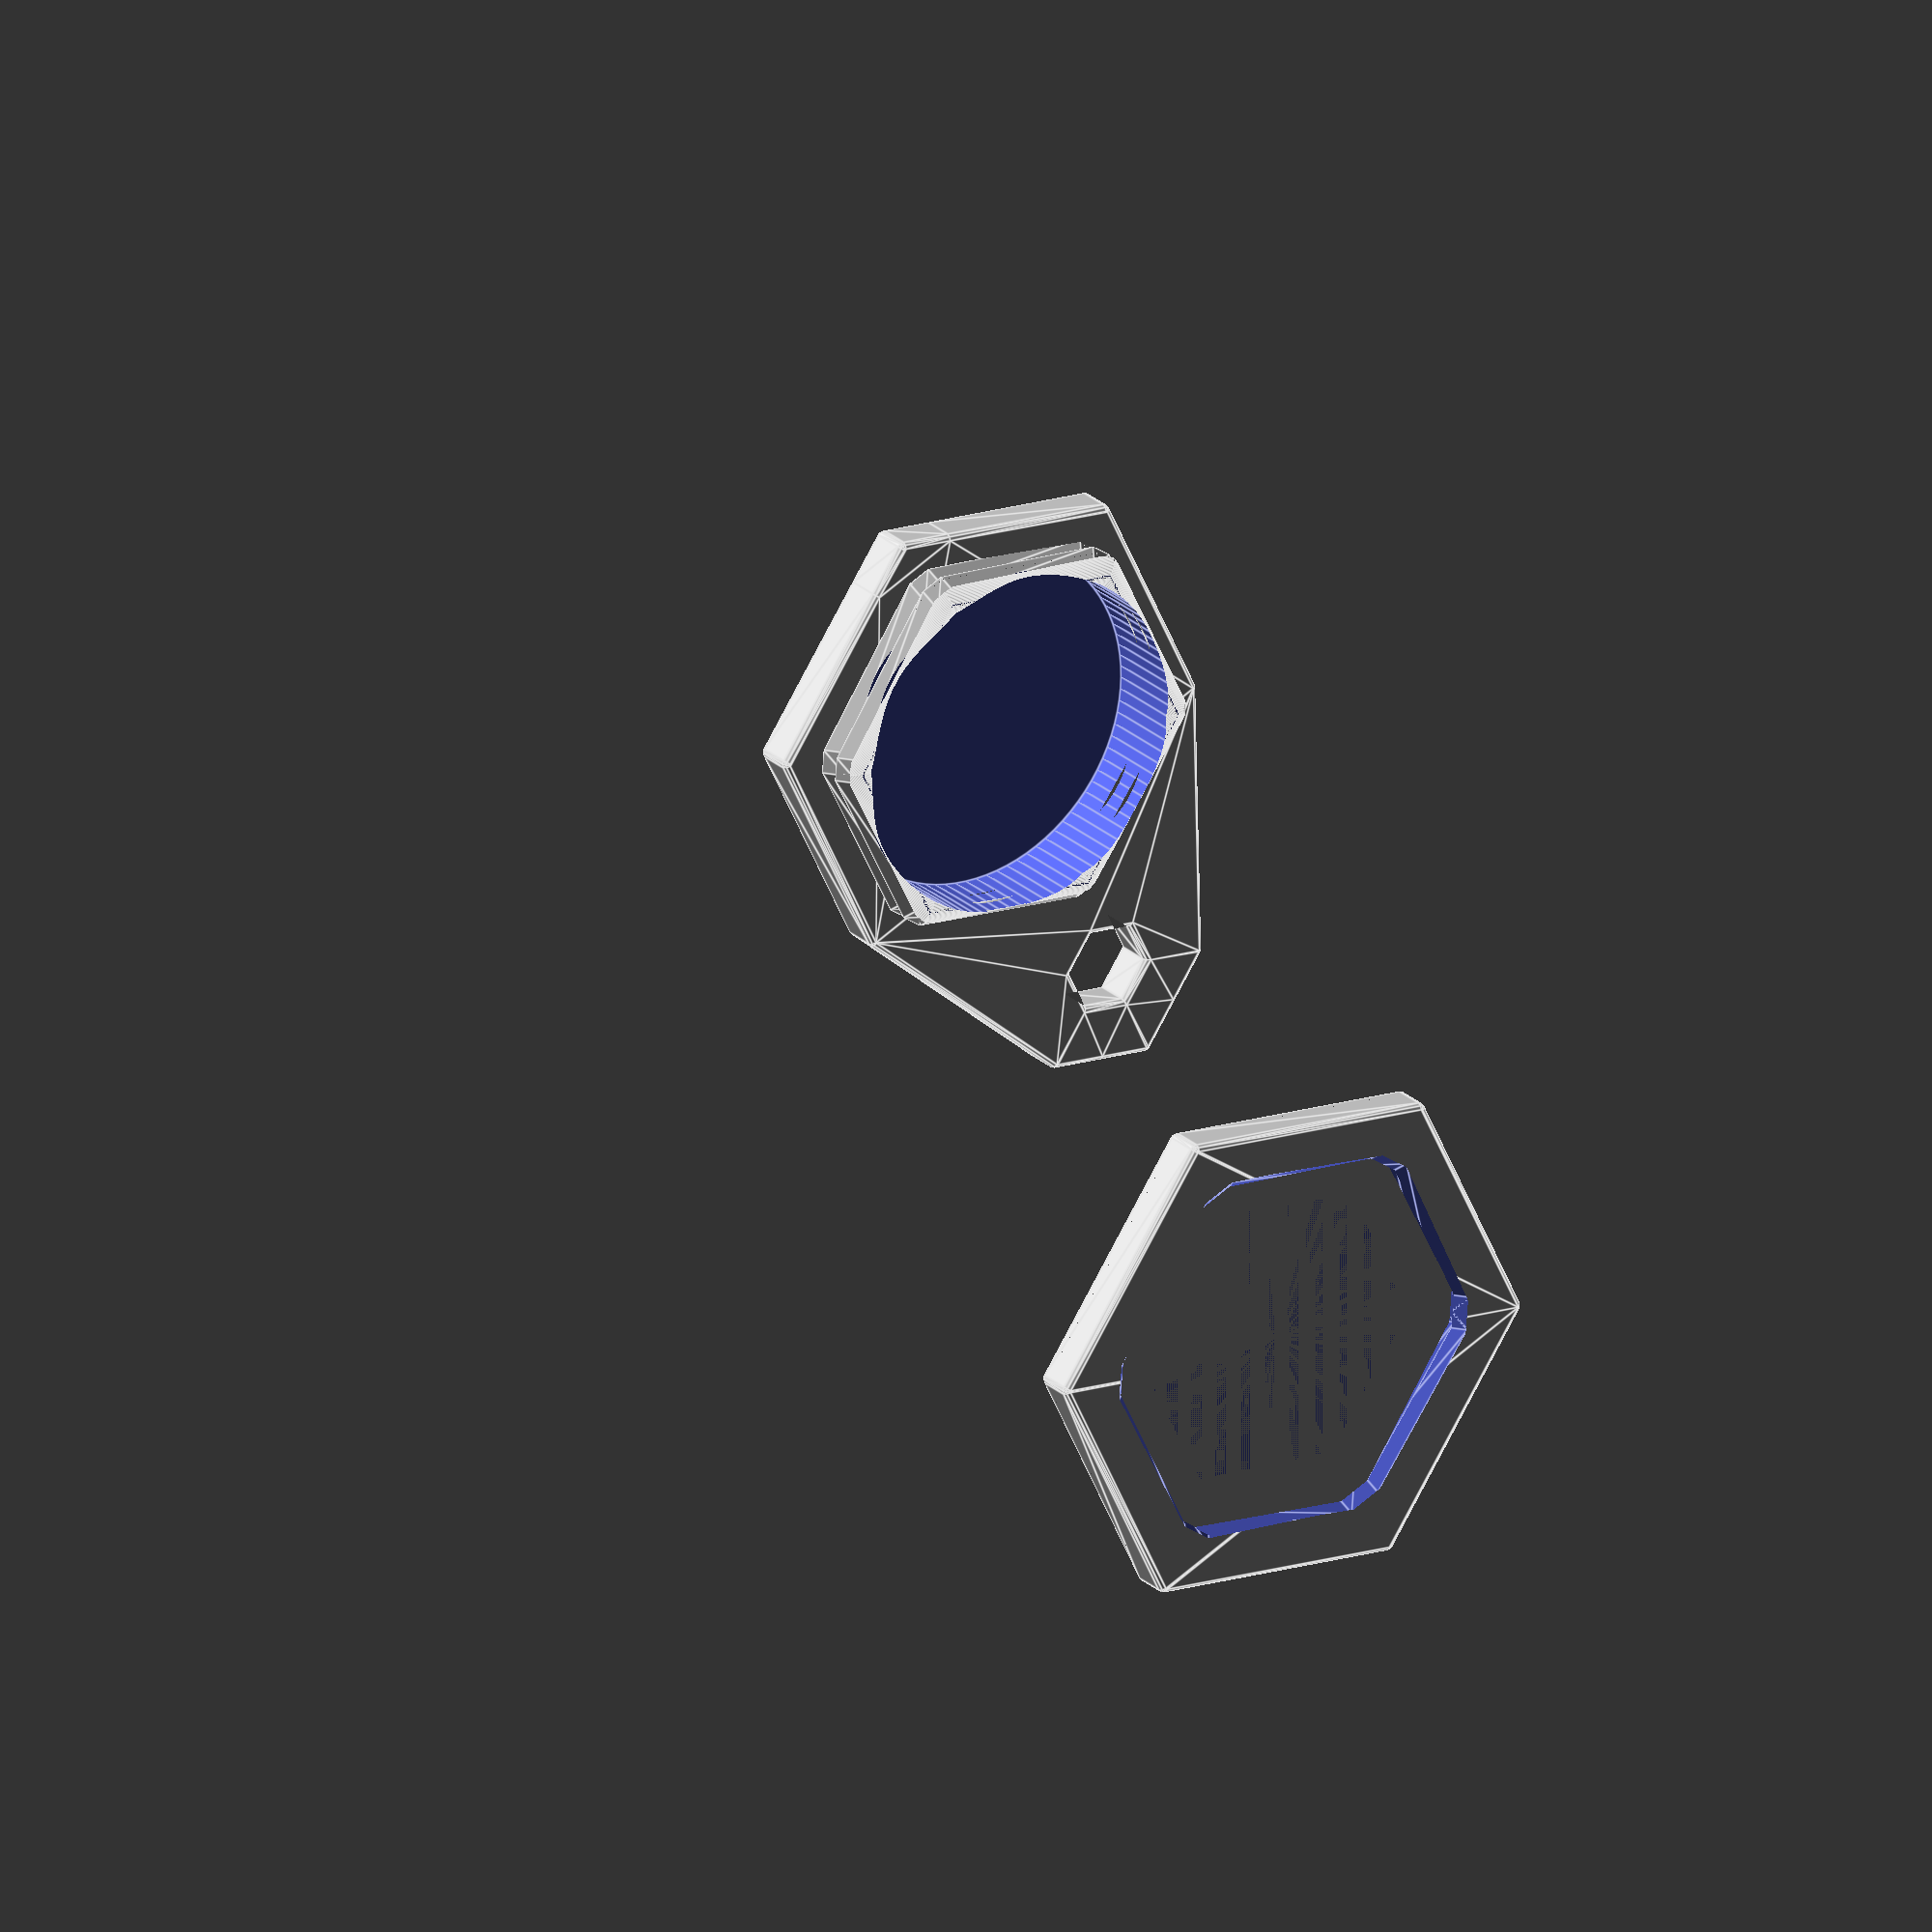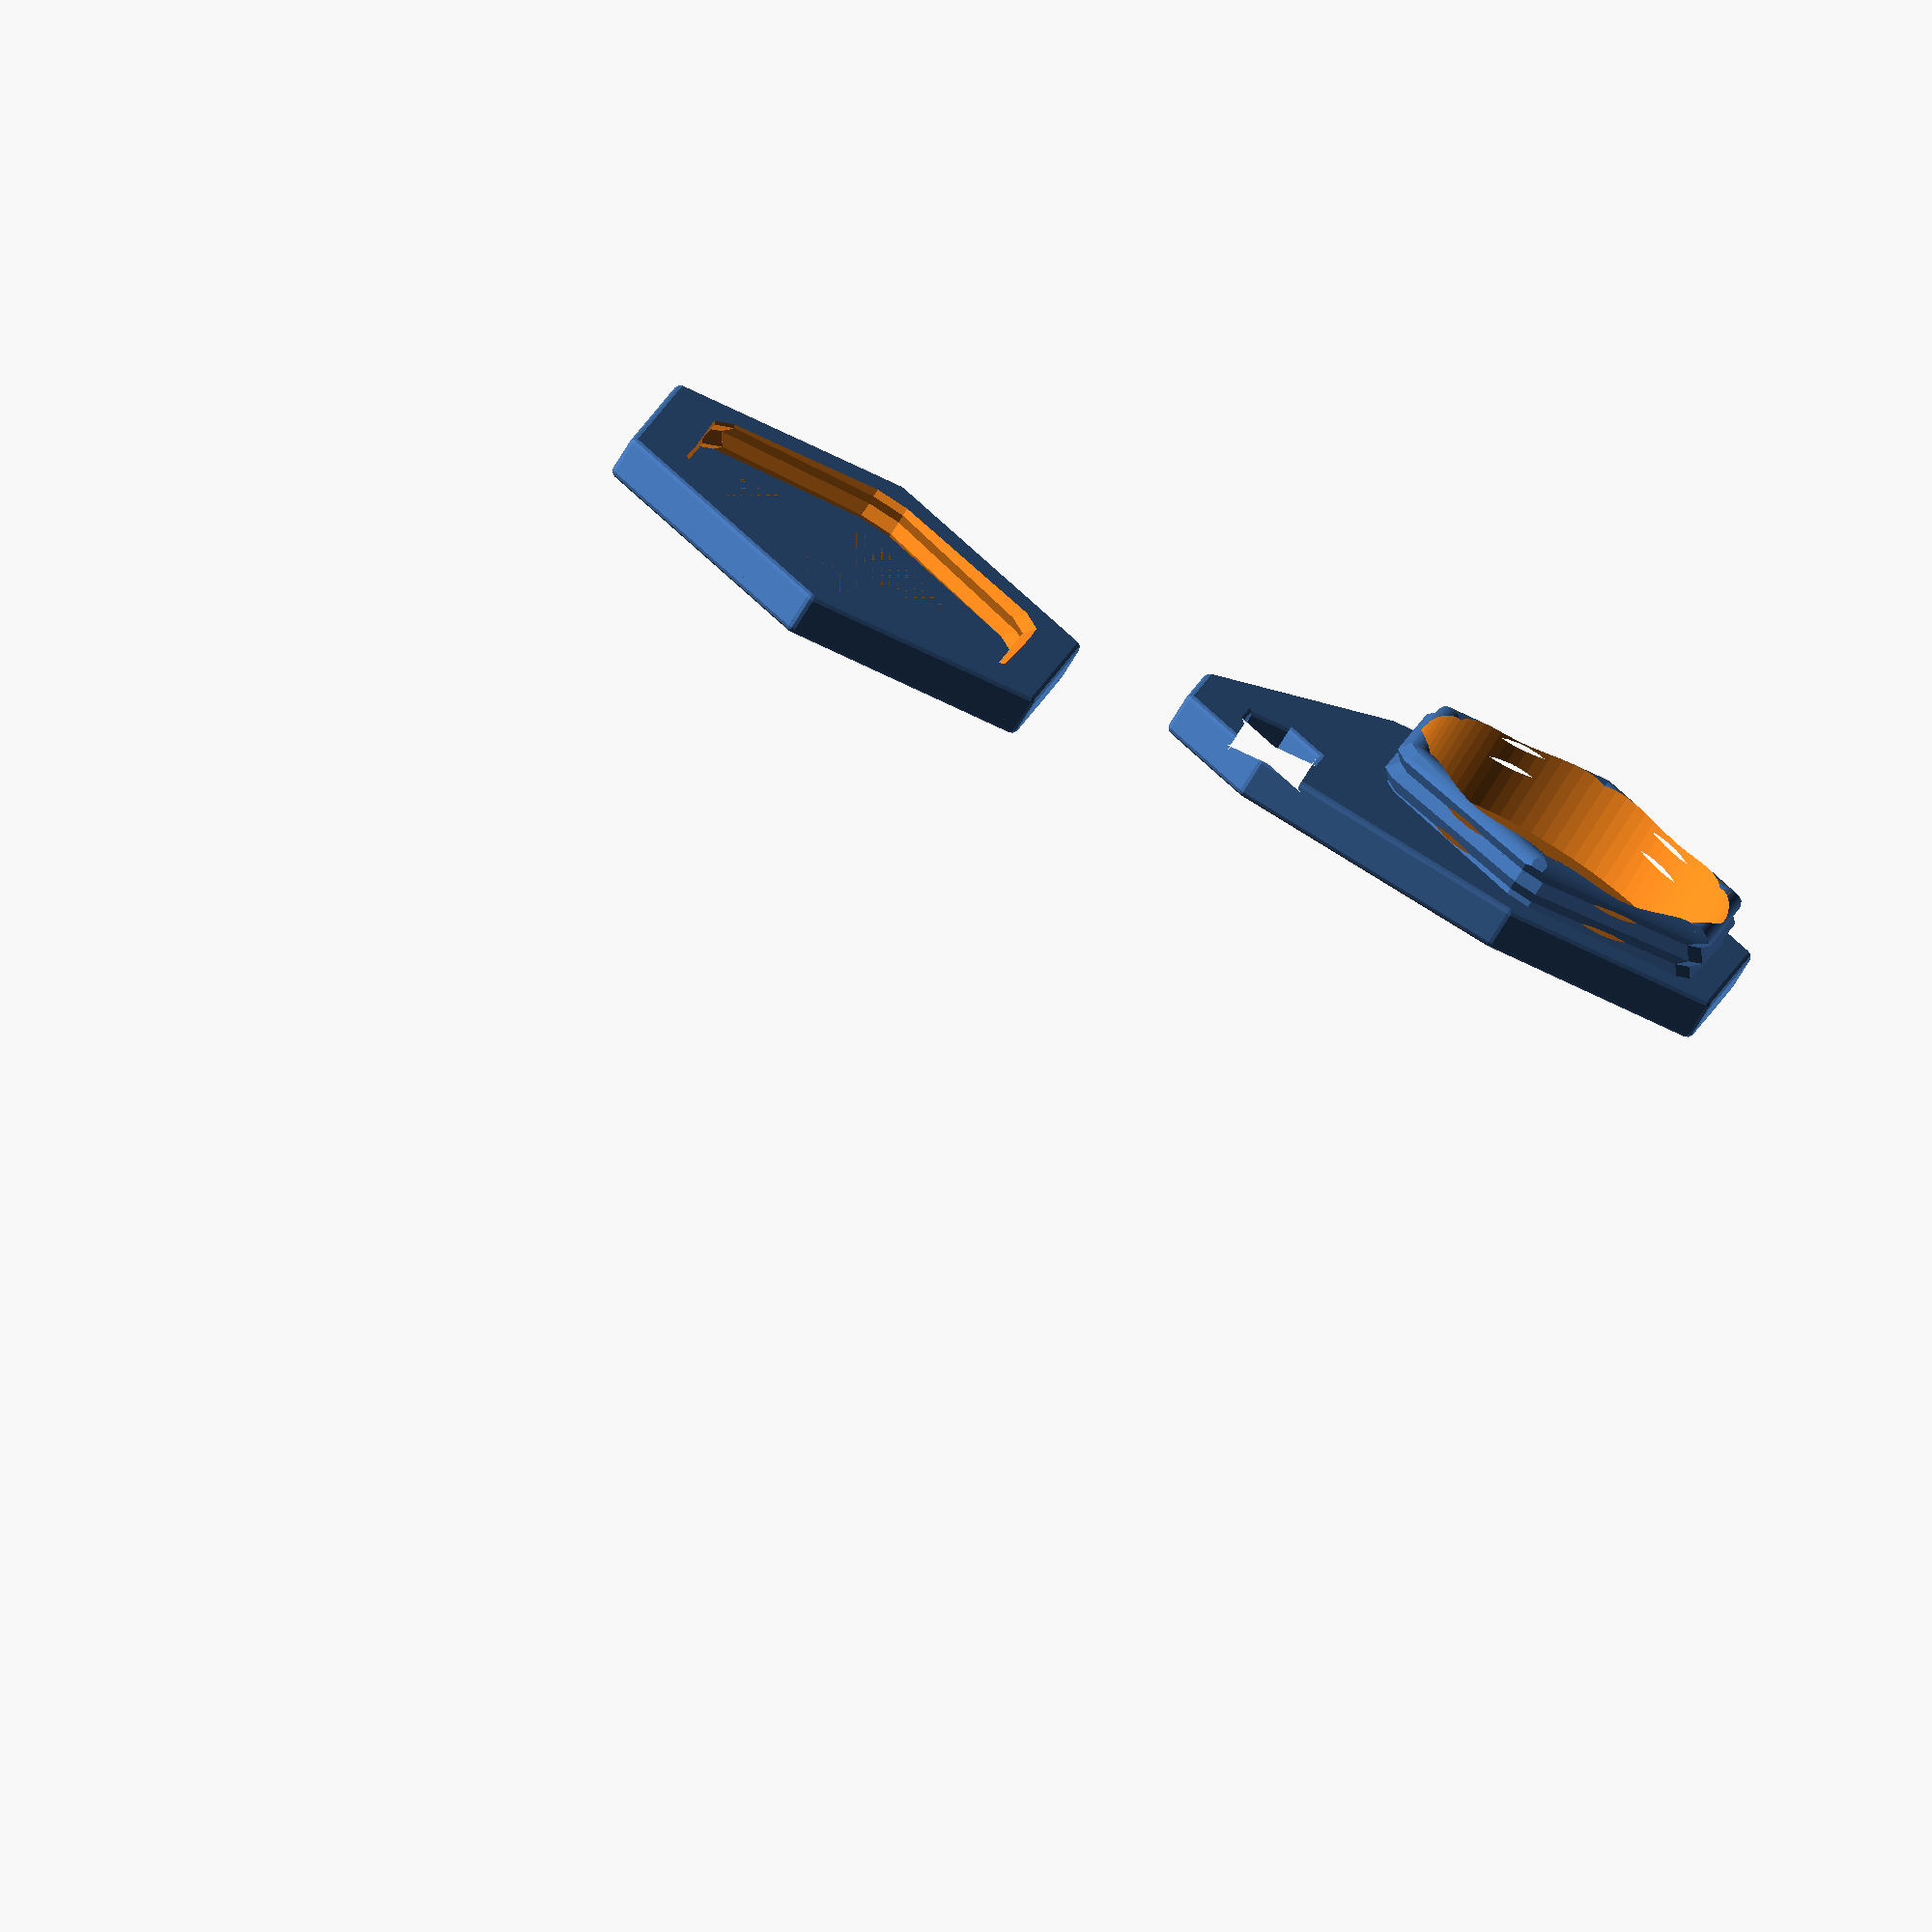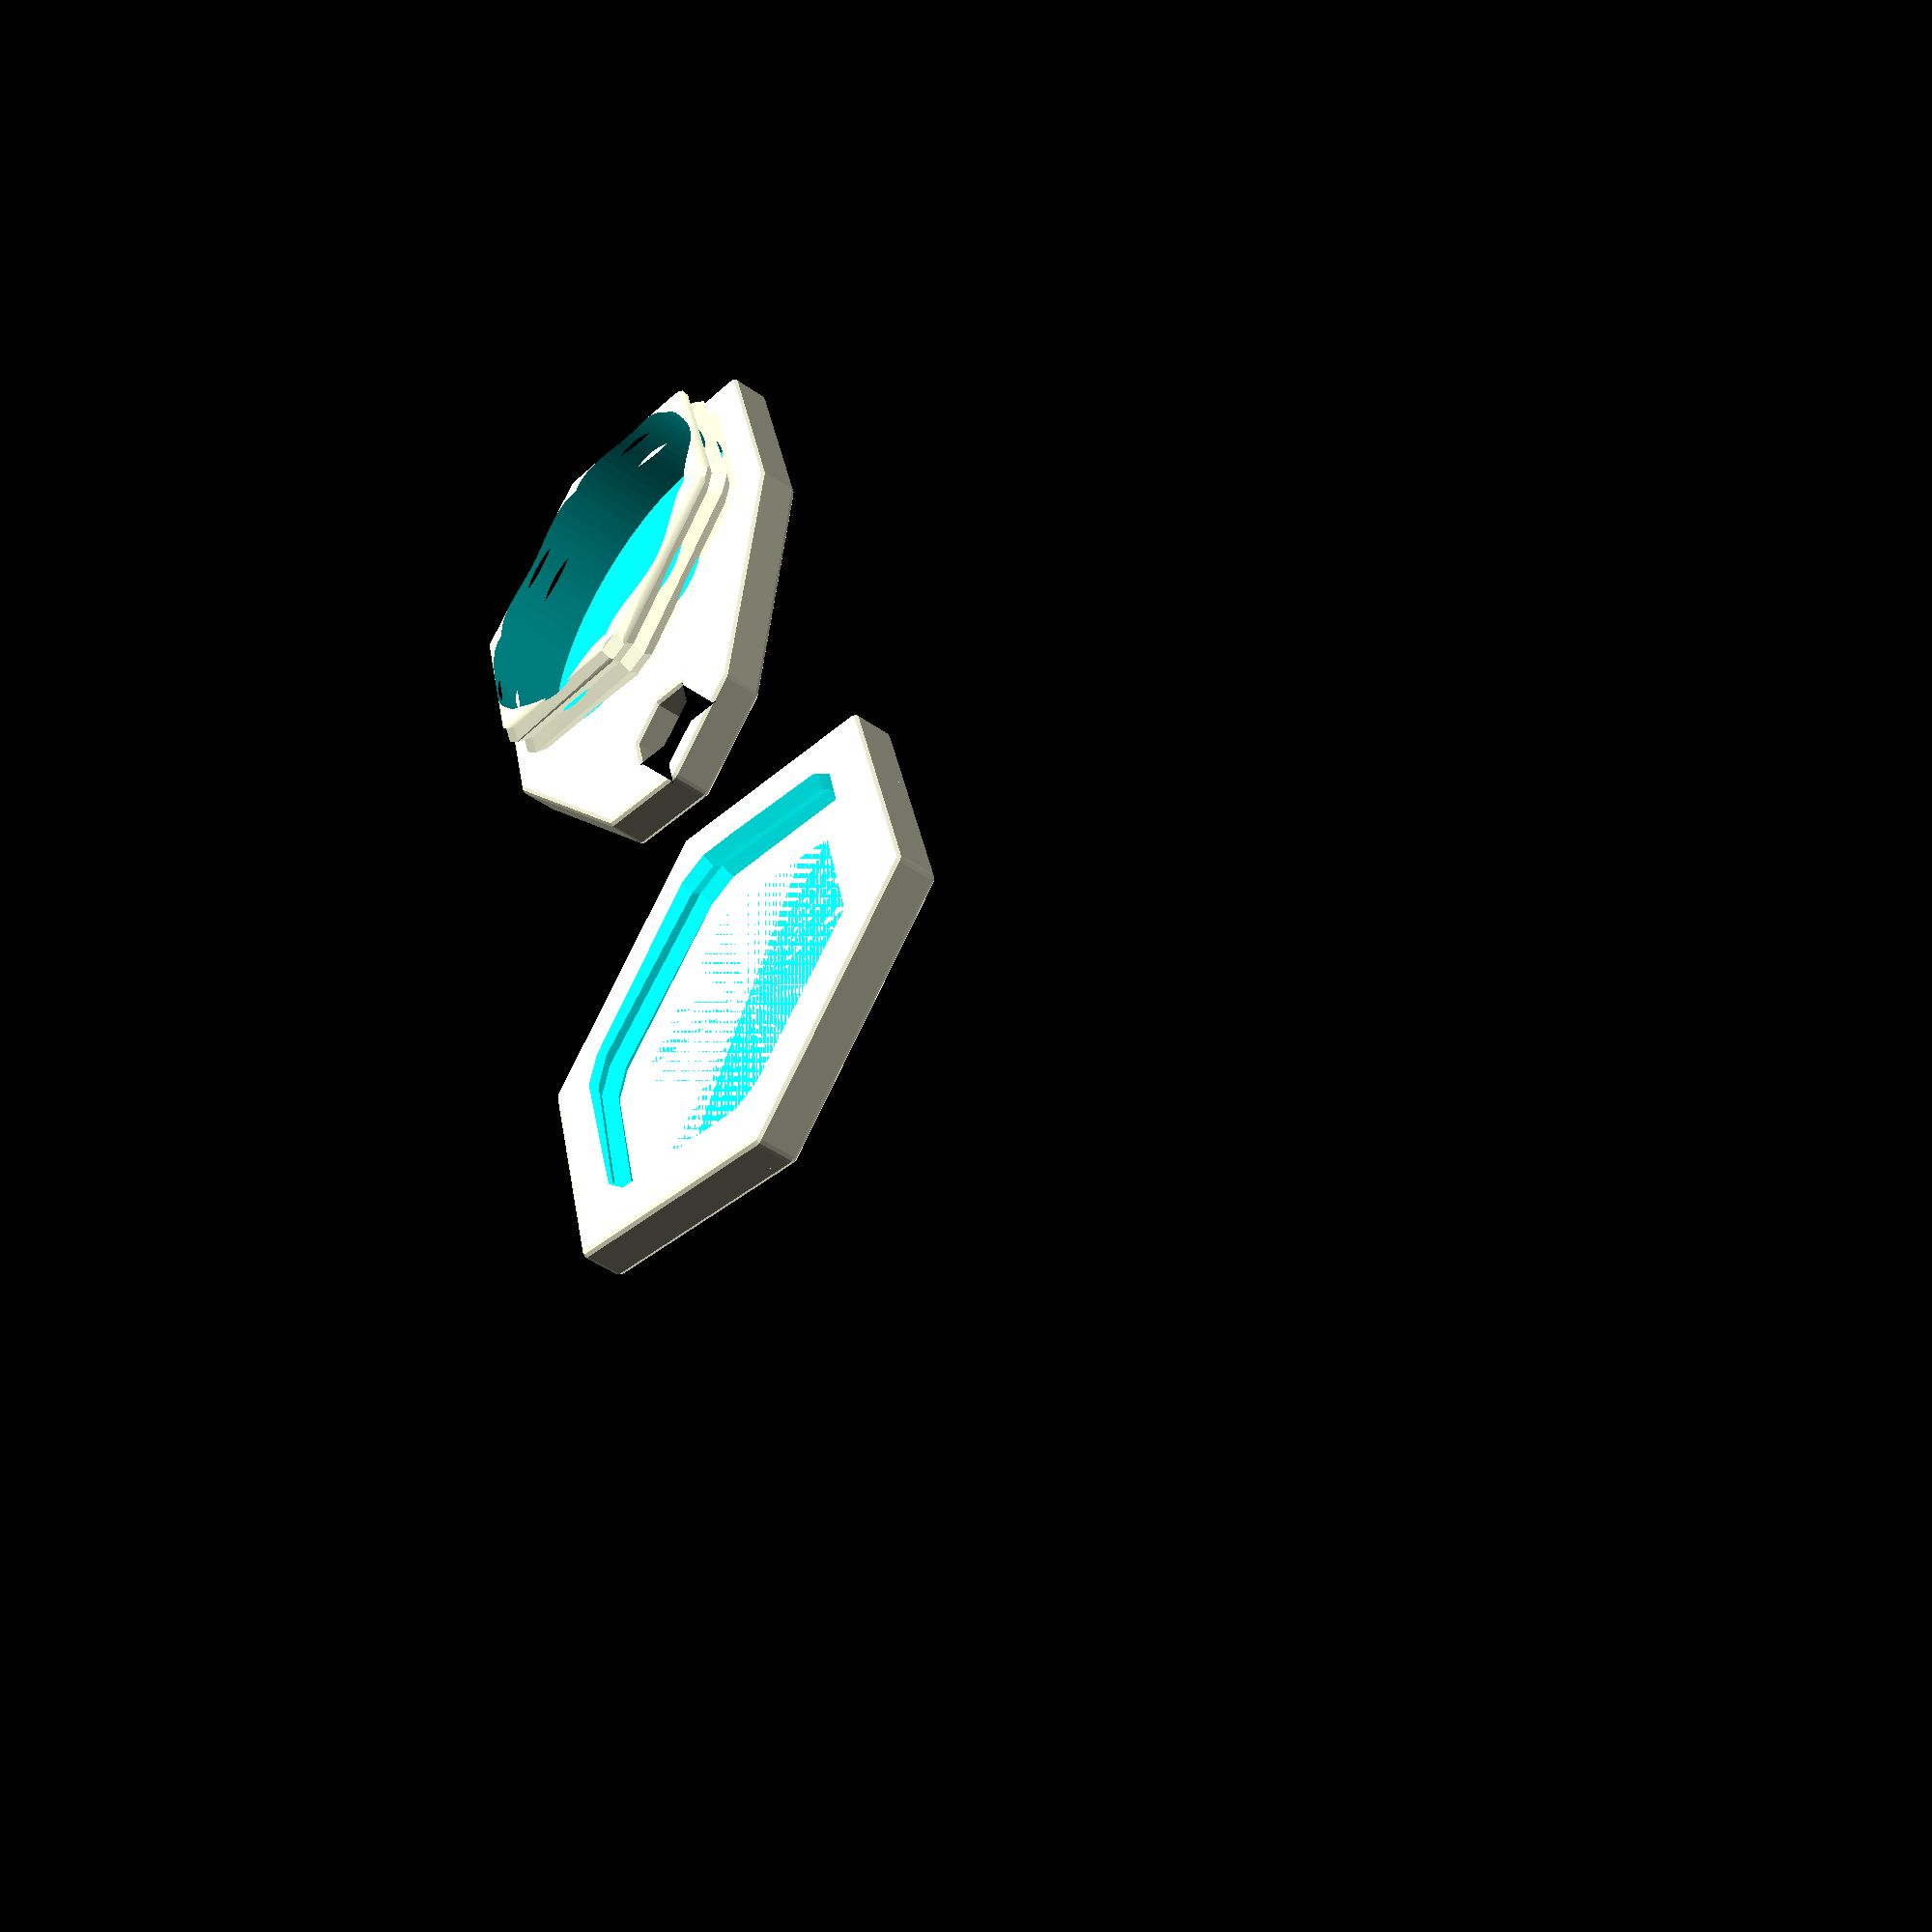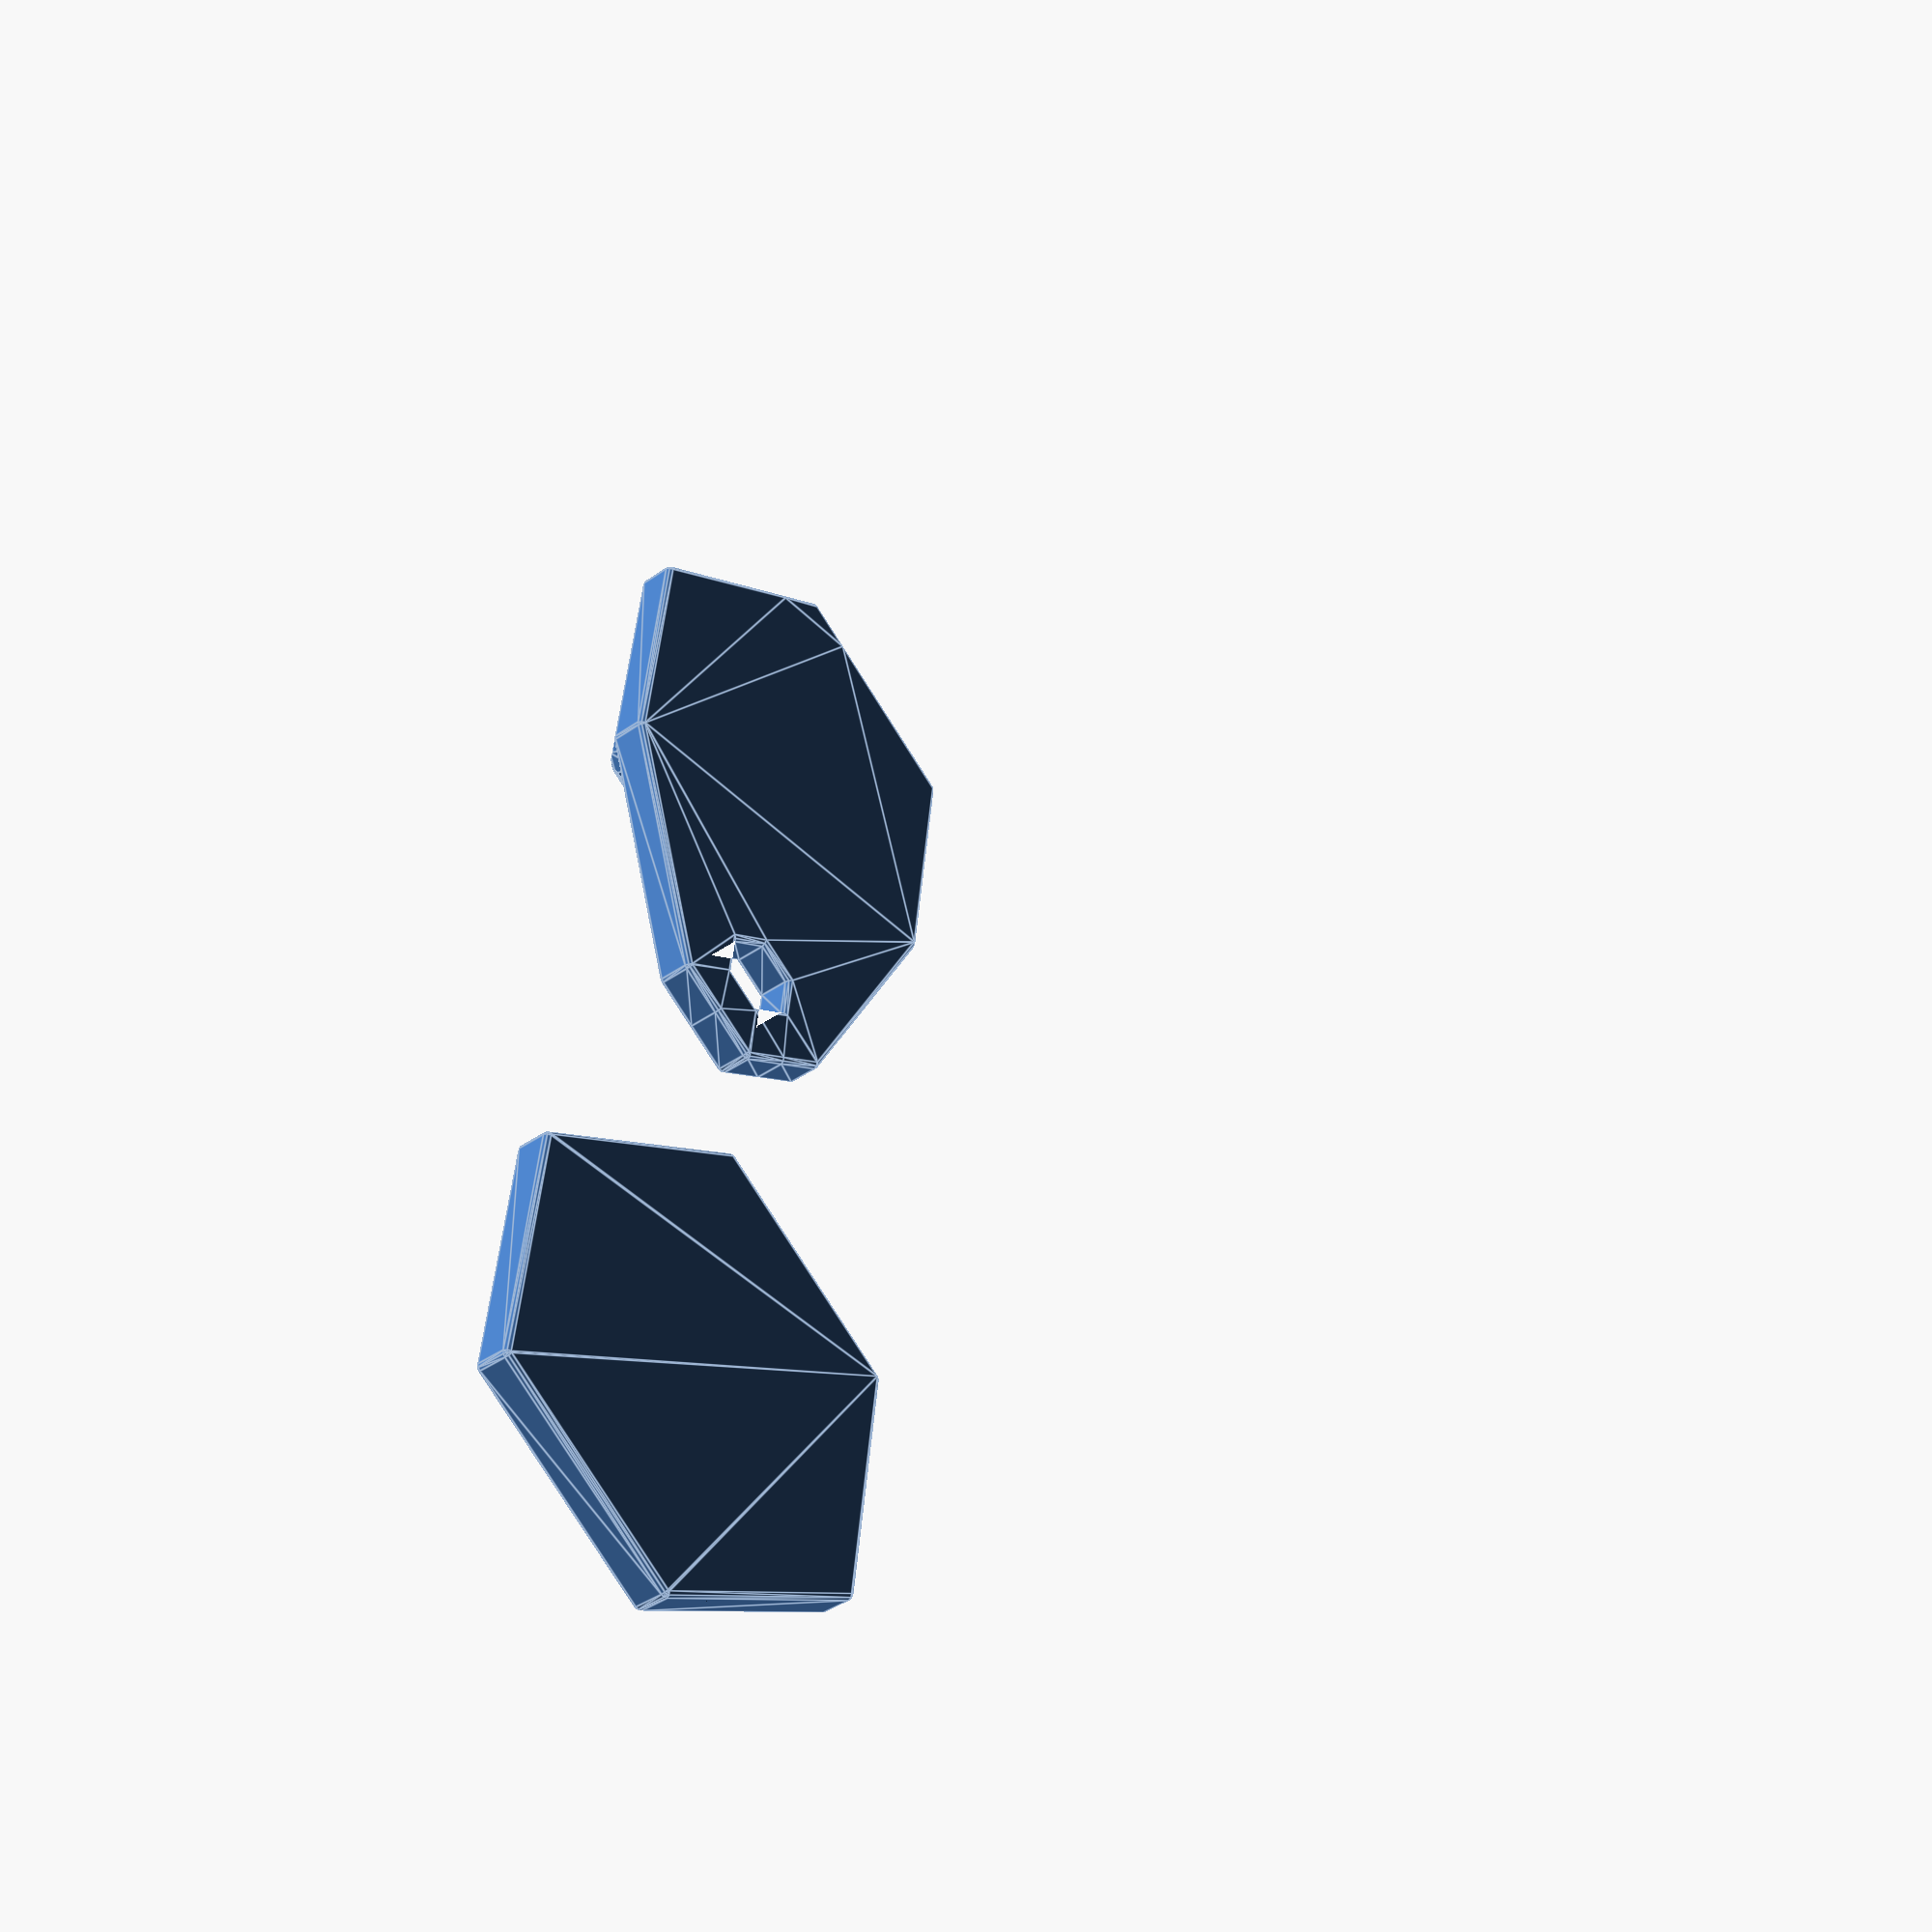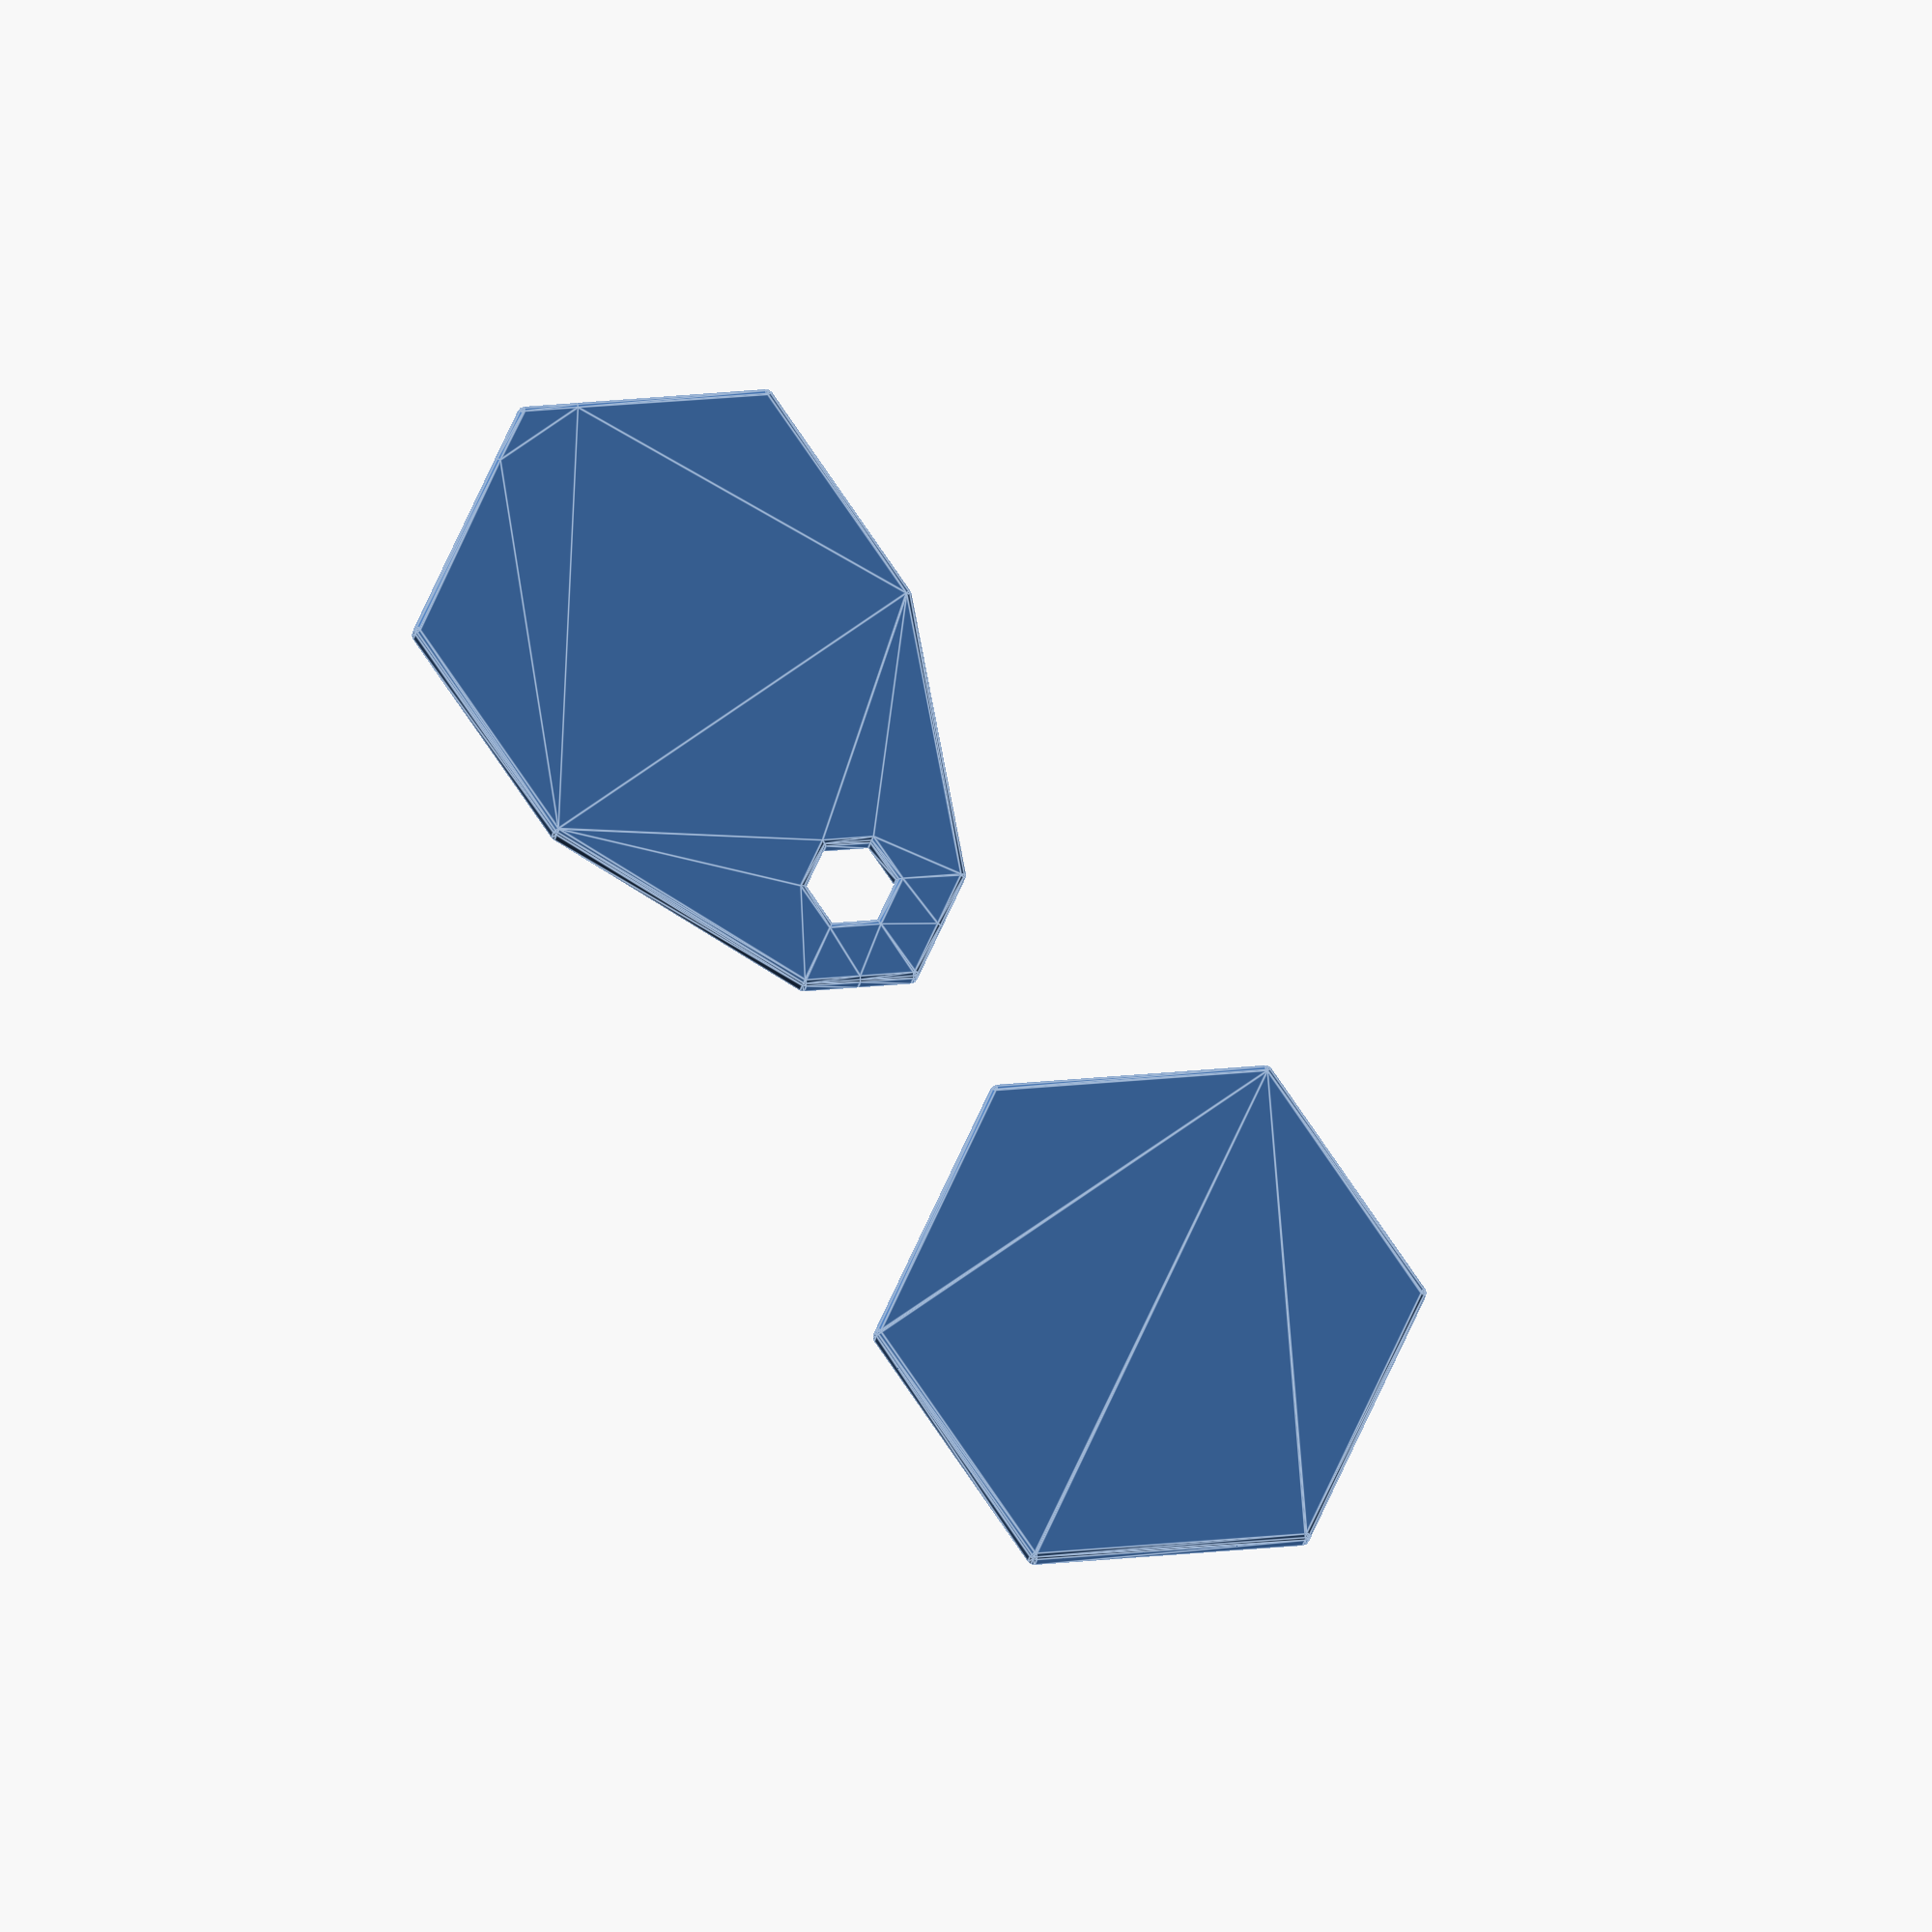
<openscad>
INNER_DIAMETER = 25;
INNER_HEIGHT = 5.5;
WALL_THICKNESS = .8;
SCREW_CUBE_THICKNESS = .8*2;
SCREW_STEP = 1.5;
SCREW_HEAD_HEIGHT = 3;
SCREW_HEAD_WIDTH = 32;
CHAMFER = 0.5;


TURNS = INNER_HEIGHT / SCREW_STEP;
FN = $preview? 180/30 : 180/2;
ANGLE_STEP = 360 / FN;
ANGLE_MAX = TURNS*360;

PLAY= 0.35;

$fn = FN;

module screw_el(angle, extra=0) {
    z = INNER_HEIGHT / ANGLE_MAX * angle;
    //echo(angle, z);
    translate([0, 0, z])
    rotate([0, 0, angle])
    translate([INNER_DIAMETER/2, 0, 0])
    rotate([0, 45, 0])
    cube(SCREW_CUBE_THICKNESS + extra*2, center=true);
}

module screw_envelope() {
    r = SCREW_CUBE_THICKNESS;
    diameter = INNER_DIAMETER + SCREW_CUBE_THICKNESS*2;
    translate([0, 0, INNER_HEIGHT - r])
    rotate_extrude(convexity=10)
    translate([diameter/2 - r, 0, 0])
    circle(r=r, $fn=100);
    
    cylinder(d=diameter, h=INNER_HEIGHT - r);
}

module head_0(with_hole) {
    screw_head_d = sqrt(5/4)*SCREW_HEAD_WIDTH - CHAMFER;    
    translate([0, 0, -WALL_THICKNESS+CHAMFER])
    minkowski() {
        if (!with_hole) {
            cylinder(d=screw_head_d, h=SCREW_HEAD_HEIGHT - 2*CHAMFER, $fn=6);
        }
        else {
            difference() {
                hull() {
                    cylinder(d=screw_head_d*.9, h=SCREW_HEAD_HEIGHT - 2*CHAMFER);
                    translate([screw_head_d*.5 + 4, 0, 0])
                    cylinder(d=screw_head_d*.4, h=SCREW_HEAD_HEIGHT - 2*CHAMFER);
                }
                translate([screw_head_d*.5 + 4, 0, 0])
                cylinder(d=7, h=SCREW_HEAD_HEIGHT);
            }
        }
        sphere(CHAMFER, $fn=6*2);
    }
}

module screw_0(h=INNER_HEIGHT, extra=0) {
    turns = h / SCREW_STEP;
    angle_max = turns*360;
    for (angle=[-180:ANGLE_STEP:angle_max + 360]) {
        hull() {
            screw_el(angle, extra=extra);
            screw_el(angle + ANGLE_STEP, extra=extra);
        }
    }
    cylinder(d=INNER_DIAMETER, h=INNER_HEIGHT);
}

module screw() {
    intersection() {
        screw_0();
        screw_envelope();
    }
    head_0(true);
}

module inner_cut() {
    cylinder(d=INNER_DIAMETER -WALL_THICKNESS*2, h=INNER_HEIGHT*1.5, $fn=90);
}

module top_cut() {
    translate([0, 0, INNER_HEIGHT + INNER_DIAMETER])
    cube(INNER_DIAMETER*2, center=true);
}

module bottom_cut() {
    translate([0, 0, -INNER_DIAMETER])
    cube(INNER_DIAMETER*2, center=true);
}


module main() {
    difference() {
        screw();
        inner_cut();
        top_cut();
    }
}

module screw_cut() {
    difference() {
        union() {
            screw_0(h=SCREW_HEAD_HEIGHT, extra=PLAY);
            inner_cut();
        }
        bottom_cut();
    }
}

module cap() {
    difference() {
        head_0(false);
        screw_cut();

        r = WALL_THICKNESS;
        diameter = INNER_DIAMETER + WALL_THICKNESS*2;
        translate([0, 0, SCREW_HEAD_HEIGHT-r + WALL_THICKNESS*.4])
        rotate_extrude(convexity=10)
        translate([diameter/2 - r, 0, 0])
        circle(r=r, $fn=100);
    }
}

main();

translate([SCREW_HEAD_WIDTH*1.75, 0, 0]) cap();
</openscad>
<views>
elev=155.8 azim=244.7 roll=214.3 proj=o view=edges
elev=72.7 azim=161.1 roll=328.7 proj=o view=solid
elev=228.6 azim=255.3 roll=127.8 proj=p view=solid
elev=218.0 azim=263.1 roll=47.7 proj=p view=edges
elev=9.2 azim=124.8 roll=176.1 proj=o view=edges
</views>
